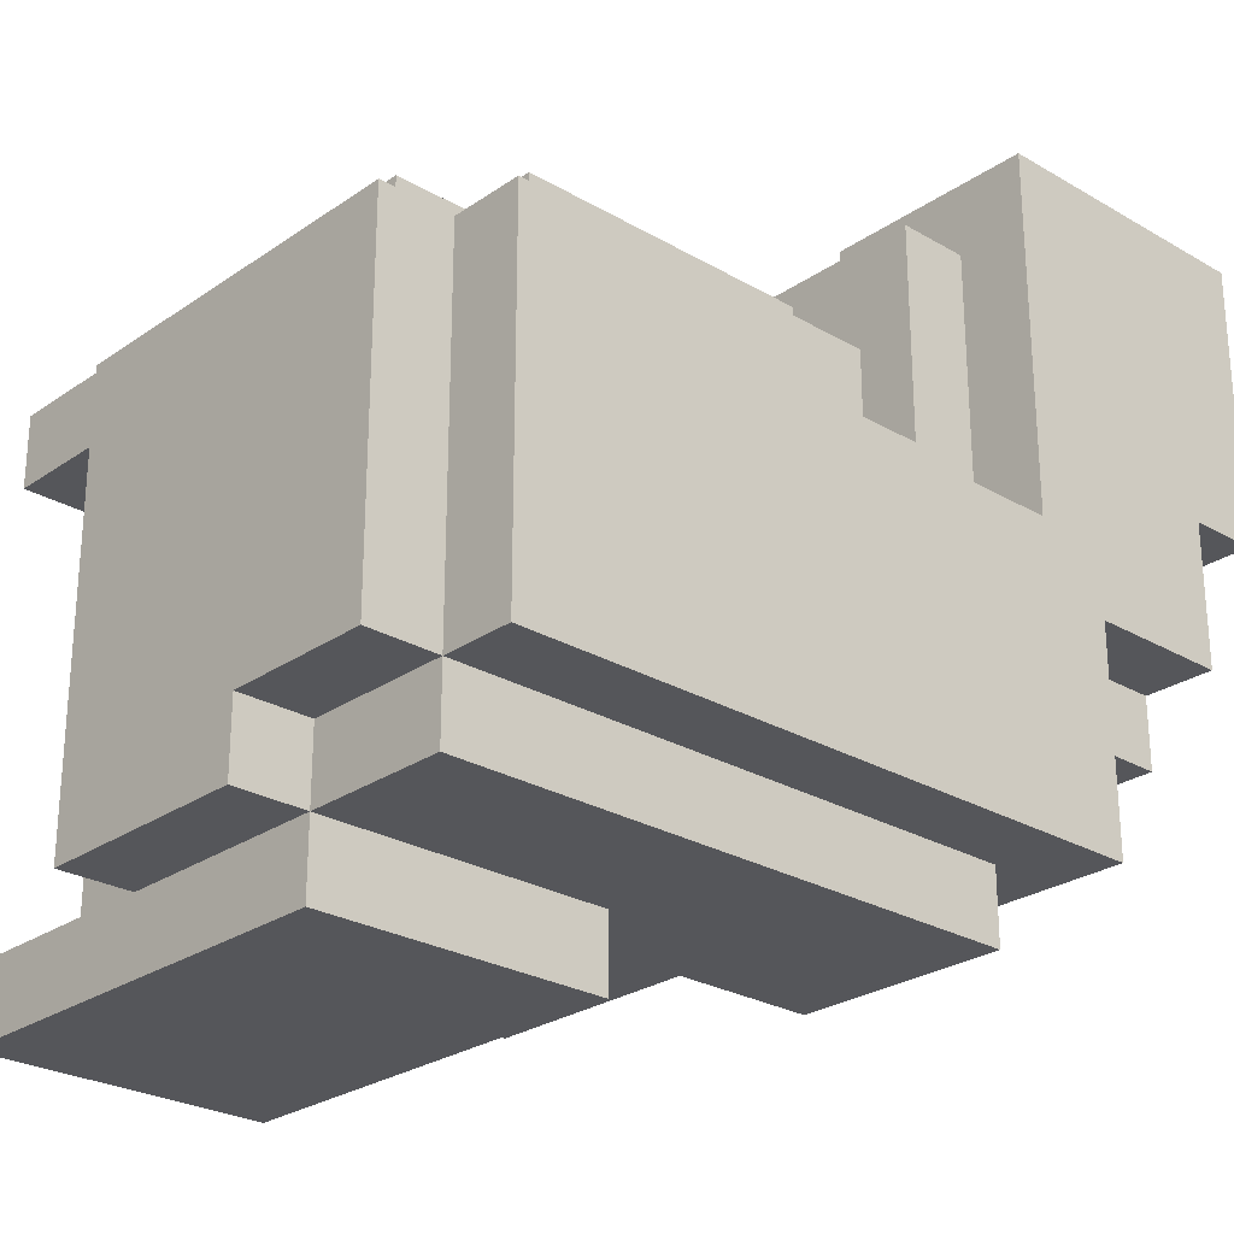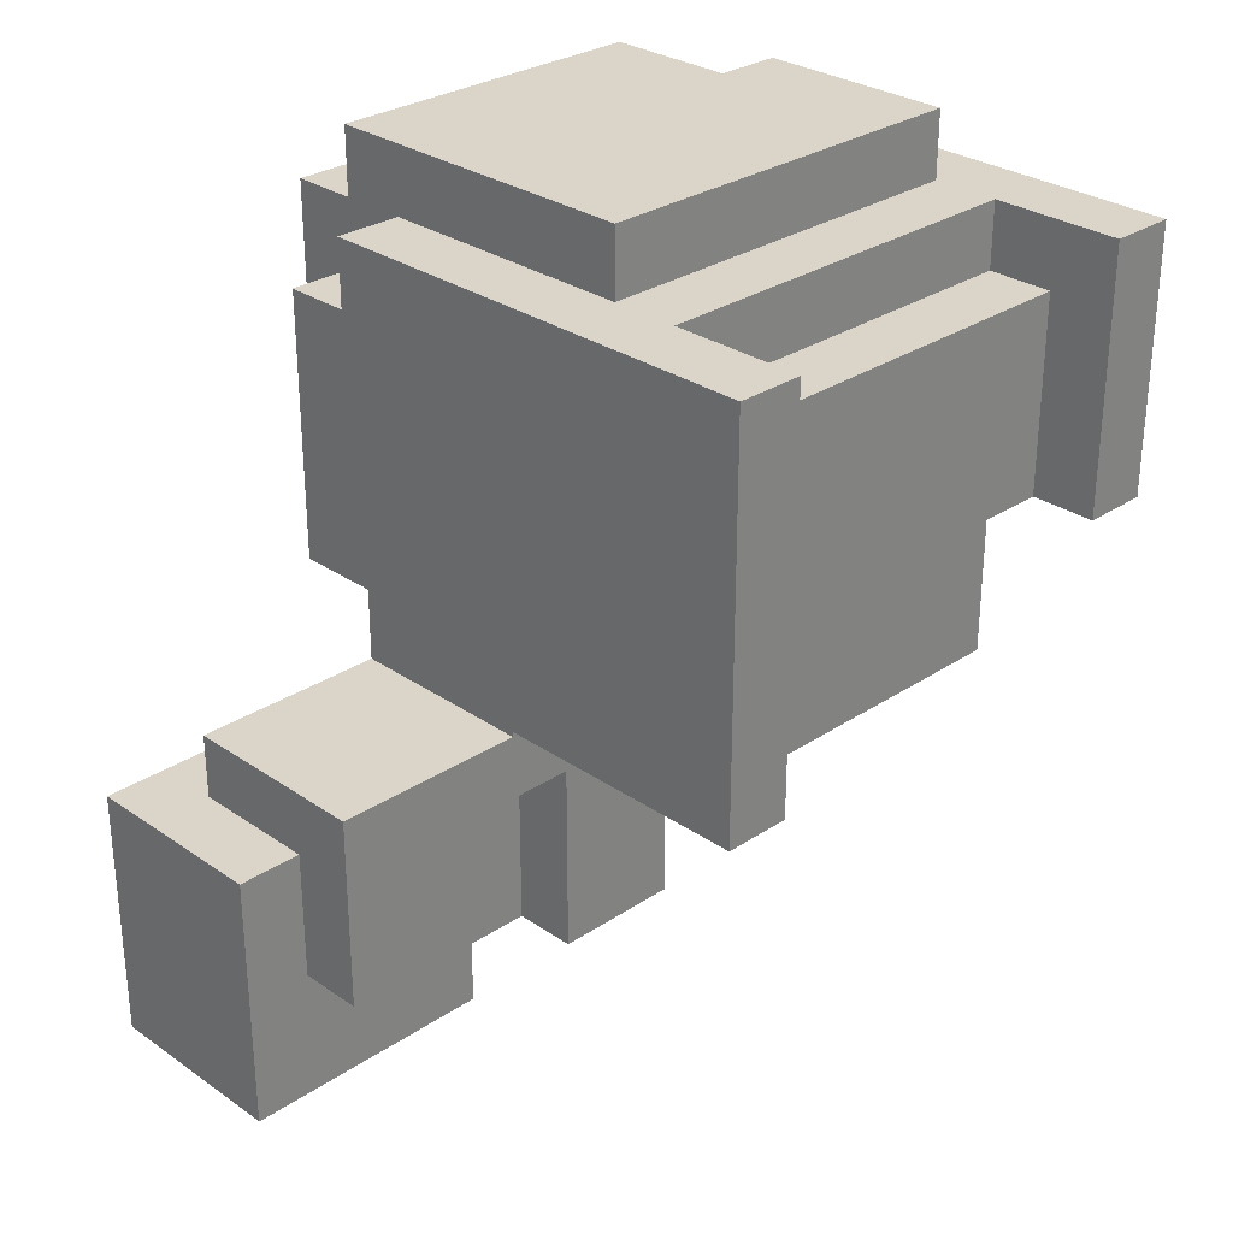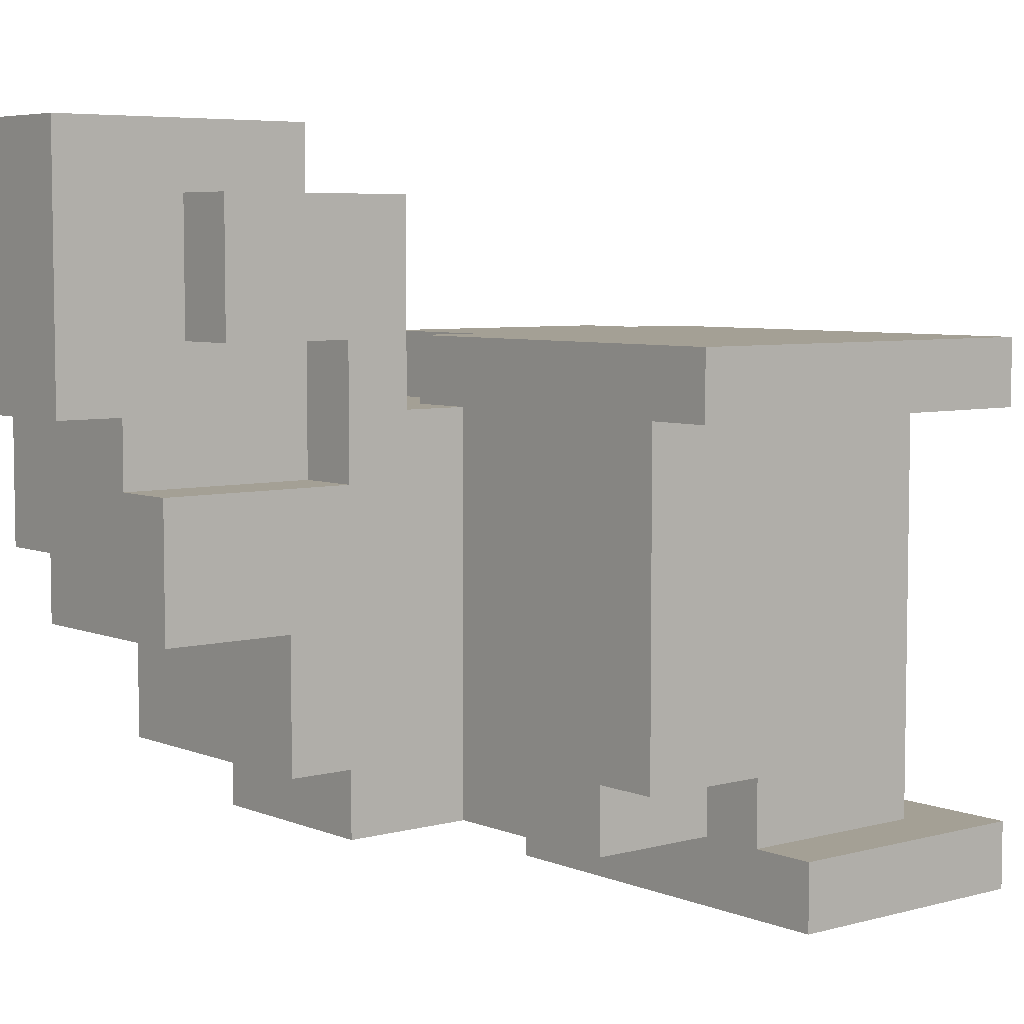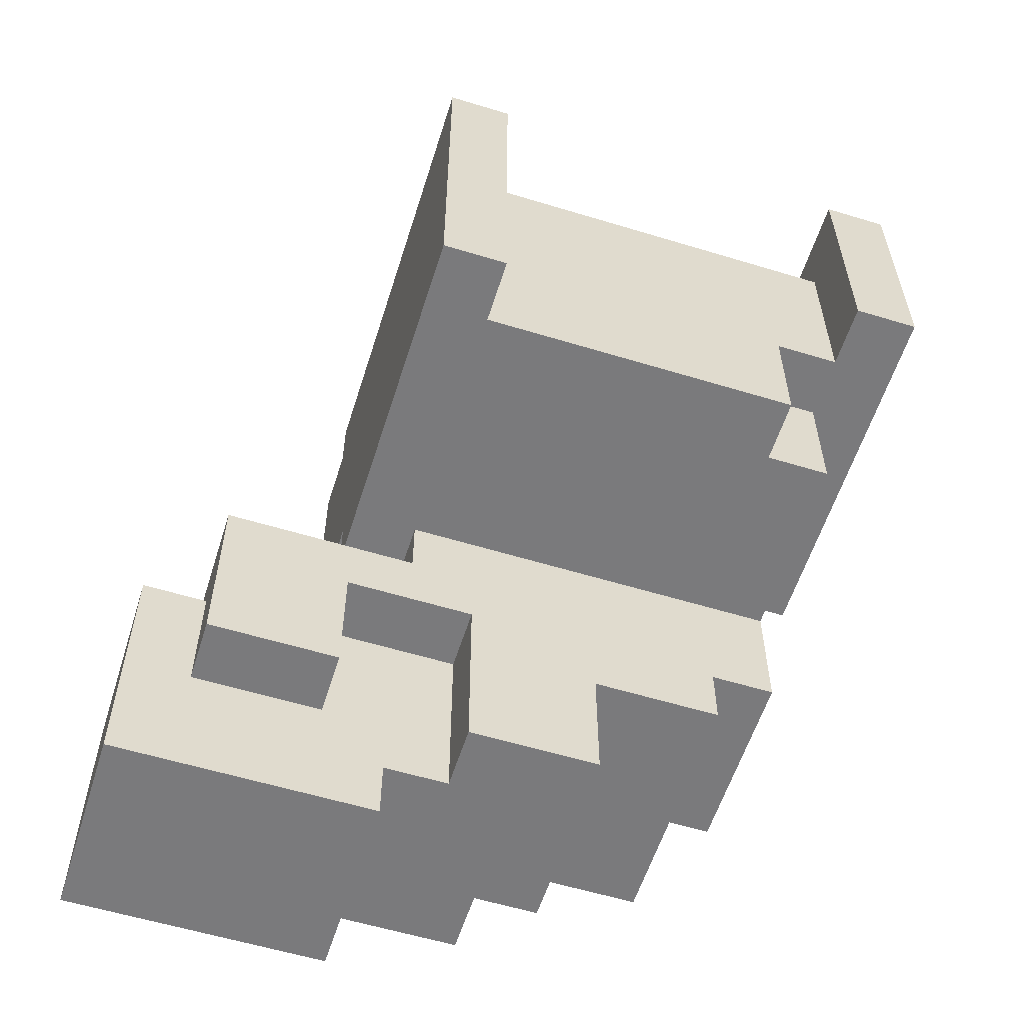
<metadata>
{"format":"obj","ext":"obj","renderer":"f3d","projection":"perspective","resolution":1024,"background":"white","views":[{"elev":-26.1,"azim":-132.7,"up":"+Z"},{"elev":29.2,"azim":45.5,"up":"+Y"},{"elev":5.8,"azim":50.6,"up":"+Z"},{"elev":-58.2,"azim":72.5,"up":"+Y"}]}
</metadata>
<code>
g default
v -1.05 1.1 1.25
v -1.05 1 1.25
v -1.05 1 0.85
v -1.05 1.1 1.05
v -1.05 1.1 0.85
v -1.05 1.2 1.05
v -1.05 1.1 0.65
v -1.05 1.3 1.05
v -1.05 1.3 1.25
v -1.05 1.2 1.25
v -1.05 1.3 0.65
v -1.05 1.4 1.05
v -1.05 1.3 0.35
v -1.05 1.4 0.75
v -1.05 1.6 0.75
v -1.05 1.6 0.35
v -1.05 1.2 1.25
v -1.05 1.1 1.25
v -1.05 1.1 1.05
v -1.05 1.2 1.05
v -1.05 1.4 1.25
v -1.05 1.3 1.25
v -1.05 1.3 1.05
v -1.05 1.4 1.05
v -1.05 1.7 0.75
v -1.05 1.6 0.75
v -1.05 1.6 0.35
v -1.05 2.2 0.35
v -1.05 2.2 0.85
v -1.05 1.7 0.85
v -0.95 1.3 0.65
v -0.95 1.1 0.65
v -0.95 1.1 0.55
v -0.95 1.3 0.55
v -0.95 1.5 1.15
v -0.95 1.4 1.05
v -0.95 1.4 0.75
v -0.95 1.4 1.15
v -0.95 1.5 0.85
v -0.95 1.6 0.75
v -0.95 1.7 0.85
v -0.95 1.7 0.75
v -0.95 1.6 0.35
v -0.95 1.4 0.35
v -0.95 1.4 0.25
v -0.95 1.6 0.25
v -0.95 2.1 0.95
v -0.95 1.7 0.95
v -0.95 1.7 0.85
v -0.95 2.1 0.85
v -0.95 2.2 0.35
v -0.95 1.6 0.35
v -0.95 1.6 0.25
v -0.95 2.2 0.25
v -0.95 2.3 0.85
v -0.95 2.2 0.85
v -0.95 2.3 0.35
v -0.85 2.2 0.95
v -0.85 2.1 0.95
v -0.85 2.1 0.85
v -0.85 2.2 0.85
v -0.75 1.7 0.95
v -0.75 1.6 0.95
v -0.75 1.6 0.85
v -0.75 1.7 0.85
v -0.75 2.2 0.25
v -0.75 1.8 0.25
v -0.75 1.8 0.15
v -0.75 2.2 0.15
v -0.75 2.3 0.35
v -0.75 2.2 0.35
v -0.75 2.3 0.25
v -0.75 1 1.25
v -0.75 1.1 1.25
v -0.75 1 0.95
v -0.75 1.1 0.95
v -0.75 1 0.95
v -0.75 1.1 0.95
v -0.75 1 0.85
v -0.75 1.1 0.85
v -0.75 1.2 1.25
v -0.75 1.1 1.25
v -0.75 1.2 1.15
v -0.75 1.2 0.95
v -0.75 1.4 0.95
v -0.75 1.4 0.85
v -0.75 1.2 1.25
v -0.75 1.3 1.25
v -0.75 1.2 1.15
v -0.75 1.3 1.15
v -0.75 1.3 1.25
v -0.75 1.4 1.25
v -0.75 1.3 1.15
v -0.75 1.4 1.15
v -0.75 1.1 0.85
v -0.75 1.4 0.85
v -0.75 1.1 0.75
v -0.75 1.4 0.75
v -0.65 1.1 0.75
v -0.65 1.3 0.55
v -0.65 1.1 0.55
v -0.65 1.4 0.75
v -0.65 1.3 0.35
v -0.65 1.4 0.35
v -0.65 1.5 1.15
v -0.65 1.4 0.25
v -0.65 1.4 0.95
v -0.65 1.2 1.15
v -0.65 1.2 0.95
v -0.65 1.5 0.85
v -0.65 1.6 0.85
v -0.65 1.6 0.25
v -0.45 2.2 0.85
v -0.45 2.3 0.85
v -0.45 2.2 0.25
v -0.45 2.3 0.25
v -0.35 1.6 0.35
v -0.35 1.8 0.35
v -0.35 1.6 0.25
v -0.35 1.8 0.25
v -0.35 2.1 0.85
v -0.35 2.2 0.85
v -0.35 2.1 0.25
v -0.35 2.2 0.25
v -0.25 1.6 0.85
v -0.25 1.8 0.35
v -0.25 1.6 0.35
v -0.25 2 0.85
v -0.25 1.9 0.25
v -0.25 1.8 0.25
v -0.25 2 0.25
v -0.25 2 0.85
v -0.25 2.1 0.85
v -0.25 2 0.25
v -0.25 2.1 0.25
v -0.15 1.8 0.25
v -0.15 1.9 0.25
v -0.15 1.8 0.15
v -0.15 1.9 0.15
v -0.15 1.6 0.95
v -0.15 2.1 0.95
v -0.15 1.6 0.85
v -0.15 2.1 0.85
v -0.15 2.1 0.95
v -0.15 2.2 0.95
v -0.15 2.1 0.85
v -0.15 2.2 0.85
v -0.15 1.9 0.25
v -0.15 2.2 0.25
v -0.15 1.9 0.15
v -0.15 2.2 0.15
v -0.75 1 1.25
v -1.05 1 1.25
v -1.05 1.1 1.25
v -0.75 1.1 1.25
v -0.75 1.1 1.25
v -1.05 1.1 1.25
v -1.05 1.2 1.25
v -0.75 1.2 1.25
v -0.75 1.2 1.25
v -1.05 1.2 1.25
v -1.05 1.3 1.25
v -0.75 1.3 1.25
v -0.75 1.3 1.25
v -1.05 1.3 1.25
v -1.05 1.4 1.25
v -0.75 1.4 1.25
v -0.75 1.4 1.15
v -0.95 1.4 1.15
v -0.95 1.5 1.15
v -0.65 1.5 1.15
v -0.65 1.2 1.15
v -0.75 1.3 1.15
v -0.75 1.2 1.15
v -0.85 2.1 0.95
v -0.95 1.7 0.95
v -0.95 2.1 0.95
v -0.75 1.7 0.95
v -0.85 2.2 0.95
v -0.55 1.7 0.95
v -0.55 2.1 0.95
v -0.55 2.2 0.95
v -0.55 1.7 0.95
v -0.75 1.6 0.95
v -0.75 1.7 0.95
v -0.15 1.6 0.95
v -0.55 2.1 0.95
v -0.15 2.1 0.95
v -0.15 2.1 0.95
v -0.55 2.1 0.95
v -0.55 2.2 0.95
v -0.15 2.2 0.95
v -0.95 1.7 0.85
v -1.05 1.7 0.85
v -1.05 2.2 0.85
v -0.95 2.1 0.85
v -0.95 2.2 0.85
v -0.85 2.1 0.85
v -0.95 2.2 0.85
v -0.95 2.3 0.85
v -0.95 2.1 0.85
v -0.85 2.2 0.85
v -0.55 2.2 0.85
v -0.45 2.2 0.85
v -0.45 2.3 0.85
v -0.75 1.6 0.85
v -0.95 1.5 0.85
v -0.95 1.7 0.85
v -0.75 1.7 0.85
v -0.65 1.5 0.85
v -0.65 1.6 0.85
v -0.95 1.4 0.75
v -1.05 1.4 0.75
v -1.05 1.6 0.75
v -0.95 1.6 0.75
v -0.95 1.6 0.75
v -1.05 1.6 0.75
v -1.05 1.7 0.75
v -0.95 1.7 0.75
v -0.65 1.1 0.75
v -0.75 1.1 0.75
v -0.75 1.4 0.75
v -0.65 1.4 0.75
v -0.25 2.1 0.25
v -0.35 2.1 0.25
v -0.35 2.2 0.25
v -0.15 2.2 0.25
v -0.15 1.9 0.25
v -0.25 2 0.25
v -0.25 1.9 0.25
v -0.15 1.8 0.25
v -0.25 1.8 0.25
v -0.25 1.9 0.25
v -0.15 1.9 0.25
v -0.75 1.2 0.95
v -0.65 1.2 0.95
v -0.75 1.4 0.95
v -0.65 1.4 0.95
v -1.05 1 0.85
v -0.95 1 0.85
v -1.05 1.1 0.85
v -0.95 1.1 0.85
v -0.95 1 0.85
v -0.75 1 0.85
v -0.95 1.1 0.85
v -0.75 1.1 0.85
v -0.35 2.1 0.85
v -0.25 2.1 0.85
v -0.35 2.2 0.85
v -0.15 2.1 0.85
v -0.15 2.2 0.85
v -0.25 1.6 0.85
v -0.15 1.6 0.85
v -0.25 2 0.85
v -0.25 2.1 0.85
v -0.15 2.1 0.85
v -1.05 1.1 0.65
v -0.95 1.1 0.65
v -1.05 1.3 0.65
v -0.95 1.3 0.65
v -0.95 1.1 0.55
v -0.65 1.1 0.55
v -0.95 1.3 0.55
v -0.65 1.3 0.55
v -1.05 1.3 0.35
v -0.95 1.4 0.35
v -1.05 1.6 0.35
v -0.95 1.6 0.35
v -0.65 1.3 0.35
v -0.65 1.4 0.35
v -1.05 1.6 0.35
v -0.95 1.6 0.35
v -1.05 2.2 0.35
v -0.95 2.2 0.35
v -0.95 2.2 0.35
v -0.75 2.2 0.35
v -0.95 2.3 0.35
v -0.75 2.3 0.35
v -0.35 1.6 0.35
v -0.25 1.6 0.35
v -0.35 1.8 0.35
v -0.25 1.8 0.35
v -0.95 1.4 0.25
v -0.75 1.6 0.25
v -0.95 1.6 0.25
v -0.65 1.4 0.25
v -0.75 1.8 0.25
v -0.65 1.6 0.25
v -0.35 1.6 0.25
v -0.35 1.8 0.25
v -0.95 1.6 0.25
v -0.75 1.6 0.25
v -0.95 2.2 0.25
v -0.75 1.8 0.25
v -0.75 2.2 0.25
v -0.55 2.2 0.25
v -0.75 2.3 0.25
v -0.45 2.2 0.25
v -0.45 2.3 0.25
v -0.75 1.8 0.15
v -0.55 1.9 0.15
v -0.75 2.2 0.15
v -0.55 2.2 0.15
v -0.15 1.8 0.15
v -0.15 1.9 0.15
v -0.55 1.9 0.15
v -0.15 1.9 0.15
v -0.55 2.2 0.15
v -0.15 2.2 0.15
v -0.95 1 0.95
v -1.05 1 1.25
v -0.75 1 1.25
v -0.75 1 0.95
v -1.05 1 0.85
v -0.95 1 0.85
v -0.95 1 0.85
v -0.95 1 0.95
v -0.75 1 0.95
v -0.75 1 0.85
v -0.75 1.1 0.75
v -1.05 1.1 0.85
v -0.95 1.1 0.85
v -0.75 1.1 0.85
v -1.05 1.1 0.65
v -0.65 1.1 0.75
v -0.95 1.1 0.65
v -0.95 1.1 0.55
v -0.65 1.1 0.55
v -0.75 1.2 0.95
v -0.75 1.2 1.15
v -0.65 1.2 1.15
v -0.65 1.2 0.95
v -0.95 1.3 0.55
v -1.05 1.3 0.65
v -0.95 1.3 0.65
v -1.05 1.3 0.35
v -0.65 1.3 0.55
v -0.65 1.3 0.35
v -0.75 1.4 0.85
v -0.75 1.4 0.95
v -0.65 1.4 0.95
v -0.75 1.4 0.75
v -0.65 1.4 0.75
v -0.95 1.4 0.25
v -0.95 1.4 0.35
v -0.65 1.4 0.35
v -0.65 1.4 0.25
v -0.75 1.6 0.85
v -0.75 1.6 0.95
v -0.15 1.6 0.95
v -0.65 1.6 0.85
v -0.35 1.6 0.85
v -0.25 1.6 0.85
v -0.15 1.6 0.85
v -0.35 1.6 0.35
v -0.65 1.6 0.85
v -0.35 1.6 0.85
v -0.65 1.6 0.25
v -0.35 1.6 0.25
v -0.35 1.6 0.35
v -0.35 1.6 0.85
v -0.25 1.6 0.85
v -0.25 1.6 0.35
v -0.95 1.7 0.85
v -0.95 1.7 0.95
v -0.75 1.7 0.95
v -0.75 1.7 0.85
v -1.05 1.7 0.75
v -1.05 1.7 0.85
v -0.95 1.7 0.85
v -0.95 1.7 0.75
v -0.35 1.8 0.25
v -0.35 1.8 0.35
v -0.25 1.8 0.35
v -0.25 1.8 0.25
v -0.75 1.8 0.15
v -0.75 1.8 0.25
v -0.15 1.8 0.25
v -0.15 1.8 0.15
v -1.05 1.4 1.25
v -0.95 1.4 1.15
v -0.75 1.4 1.25
v -0.75 1.4 1.15
v -1.05 1.4 1.05
v -0.95 1.4 1.05
v -1.05 1.4 1.05
v -1.05 1.4 0.75
v -0.95 1.4 1.05
v -0.95 1.4 0.75
v -0.95 1.5 1.15
v -0.95 1.5 0.85
v -0.65 1.5 1.15
v -0.65 1.5 0.85
v -0.95 2.1 0.95
v -0.95 2.1 0.85
v -0.85 2.1 0.95
v -0.85 2.1 0.85
v -0.35 2.1 0.85
v -0.35 2.1 0.25
v -0.25 2.1 0.85
v -0.25 2.1 0.25
v -0.85 2.2 0.95
v -0.85 2.2 0.85
v -0.55 2.2 0.95
v -0.55 2.2 0.85
v -0.55 2.2 0.95
v -0.55 2.2 0.85
v -0.15 2.2 0.95
v -0.45 2.2 0.85
v -0.35 2.2 0.85
v -0.15 2.2 0.85
v -0.45 2.2 0.25
v -0.35 2.2 0.25
v -1.05 2.2 0.85
v -1.05 2.2 0.35
v -0.95 2.2 0.85
v -0.95 2.2 0.35
v -0.95 2.2 0.35
v -0.95 2.2 0.25
v -0.75 2.2 0.35
v -0.75 2.2 0.25
v -0.75 2.2 0.15
v -0.55 2.2 0.25
v -0.55 2.2 0.15
v -0.35 2.2 0.25
v -0.55 2.2 0.15
v -0.15 2.2 0.25
v -0.45 2.2 0.25
v -0.55 2.2 0.25
v -0.15 2.2 0.15
v -0.95 2.3 0.85
v -0.95 2.3 0.35
v -0.45 2.3 0.85
v -0.75 2.3 0.35
v -0.75 2.3 0.25
v -0.45 2.3 0.25
g default_0
f 3 2 1
f 3 1 4
f 3 4 5
f 5 4 6
f 7 5 6
f 7 6 8
f 6 9 8
f 6 10 9
f 7 8 11
f 11 8 12
f 13 11 12
f 13 12 14
f 13 14 15
f 13 15 16
f 19 18 17
f 19 17 20
f 23 22 21
f 23 21 24
f 27 26 25
f 27 25 28
f 25 29 28
f 25 30 29
f 33 32 31
f 33 31 34
f 37 36 35
f 36 38 35
f 37 35 39
f 37 39 40
f 40 39 41
f 40 41 42
f 45 44 43
f 45 43 46
f 49 48 47
f 49 47 50
f 53 52 51
f 53 51 54
f 51 56 55
f 51 55 57
f 60 59 58
f 60 58 61
f 64 63 62
f 64 62 65
f 68 67 66
f 68 66 69
f 66 71 70
f 66 70 72
f 75 74 73
f 75 76 74
f 79 78 77
f 79 80 78
f 80 81 78
f 78 81 82
f 80 83 81
f 80 84 83
f 80 85 84
f 80 86 85
f 89 88 87
f 89 90 88
f 93 92 91
f 93 94 92
f 97 96 95
f 97 98 96
f 101 100 99
f 100 102 99
f 103 102 100
f 103 104 102
f 104 105 102
f 106 105 104
f 102 105 107
f 107 105 108
f 109 107 108
f 106 110 105
f 106 111 110
f 106 112 111
f 115 114 113
f 115 116 114
f 119 118 117
f 119 120 118
f 123 122 121
f 123 124 122
f 127 126 125
f 126 128 125
f 129 128 126
f 130 129 126
f 129 131 128
f 134 133 132
f 134 135 133
f 138 137 136
f 138 139 137
f 142 141 140
f 142 143 141
f 146 145 144
f 146 147 145
f 150 149 148
f 150 151 149
f 154 153 152
f 154 152 155
f 158 157 156
f 158 156 159
f 162 161 160
f 162 160 163
f 166 165 164
f 166 164 167
f 170 169 168
f 170 168 171
f 168 172 171
f 168 173 172
f 173 174 172
f 177 176 175
f 175 176 178
f 179 175 178
f 179 178 180
f 179 180 181
f 179 181 182
f 185 184 183
f 183 184 186
f 187 183 186
f 187 186 188
f 191 190 189
f 191 189 192
f 195 194 193
f 195 193 196
f 195 196 197
f 200 199 198
f 199 201 198
f 200 198 202
f 200 202 203
f 200 203 204
f 200 204 205
f 208 207 206
f 208 206 209
f 206 207 210
f 206 210 211
f 214 213 212
f 214 212 215
f 218 217 216
f 218 216 219
f 222 221 220
f 222 220 223
f 226 225 224
f 226 224 227
f 224 228 227
f 224 229 228
f 229 230 228
f 233 232 231
f 233 231 234
f 237 236 235
f 237 238 236
f 241 240 239
f 241 242 240
f 245 244 243
f 245 246 244
f 249 248 247
f 249 250 248
f 249 251 250
f 254 253 252
f 255 253 254
f 255 256 253
f 259 258 257
f 259 260 258
f 263 262 261
f 263 264 262
f 267 266 265
f 267 268 266
f 266 269 265
f 266 270 269
f 273 272 271
f 273 274 272
f 277 276 275
f 277 278 276
f 281 280 279
f 281 282 280
f 285 284 283
f 284 286 283
f 287 286 284
f 287 288 286
f 287 289 288
f 287 290 289
f 293 292 291
f 293 294 292
f 293 295 294
f 297 296 295
f 297 298 296
f 297 299 298
f 302 301 300
f 302 303 301
f 301 304 300
f 301 305 304
f 308 307 306
f 308 309 307
f 312 311 310
f 312 310 313
f 310 311 314
f 310 314 315
f 318 317 316
f 318 316 319
f 322 321 320
f 323 322 320
f 320 321 324
f 325 320 324
f 325 324 326
f 325 326 327
f 325 327 328
f 331 330 329
f 331 329 332
f 335 334 333
f 333 334 336
f 337 333 336
f 337 336 338
f 341 340 339
f 341 339 342
f 341 342 343
f 346 345 344
f 346 344 347
f 350 349 348
f 350 348 351
f 350 351 352
f 350 352 353
f 350 353 354
f 357 356 355
f 355 356 358
f 355 358 359
f 362 361 360
f 362 360 363
f 366 365 364
f 366 364 367
f 370 369 368
f 370 368 371
f 374 373 372
f 374 372 375
f 375 372 376
f 372 377 376
f 378 375 376
f 378 376 379
f 382 381 380
f 382 383 381
f 381 384 380
f 381 385 384
f 388 387 386
f 388 389 387
f 392 391 390
f 392 393 391
f 396 395 394
f 396 397 395
f 400 399 398
f 400 401 399
f 404 403 402
f 404 405 403
f 408 407 406
f 408 409 407
f 408 410 409
f 408 411 410
f 410 412 409
f 410 413 412
f 416 415 414
f 416 417 415
f 420 419 418
f 420 421 419
f 423 422 421
f 423 424 422
f 427 426 425
f 425 426 428
f 428 426 429
f 427 430 426
f 433 432 431
f 433 434 432
f 433 435 434
f 433 436 435

</code>
